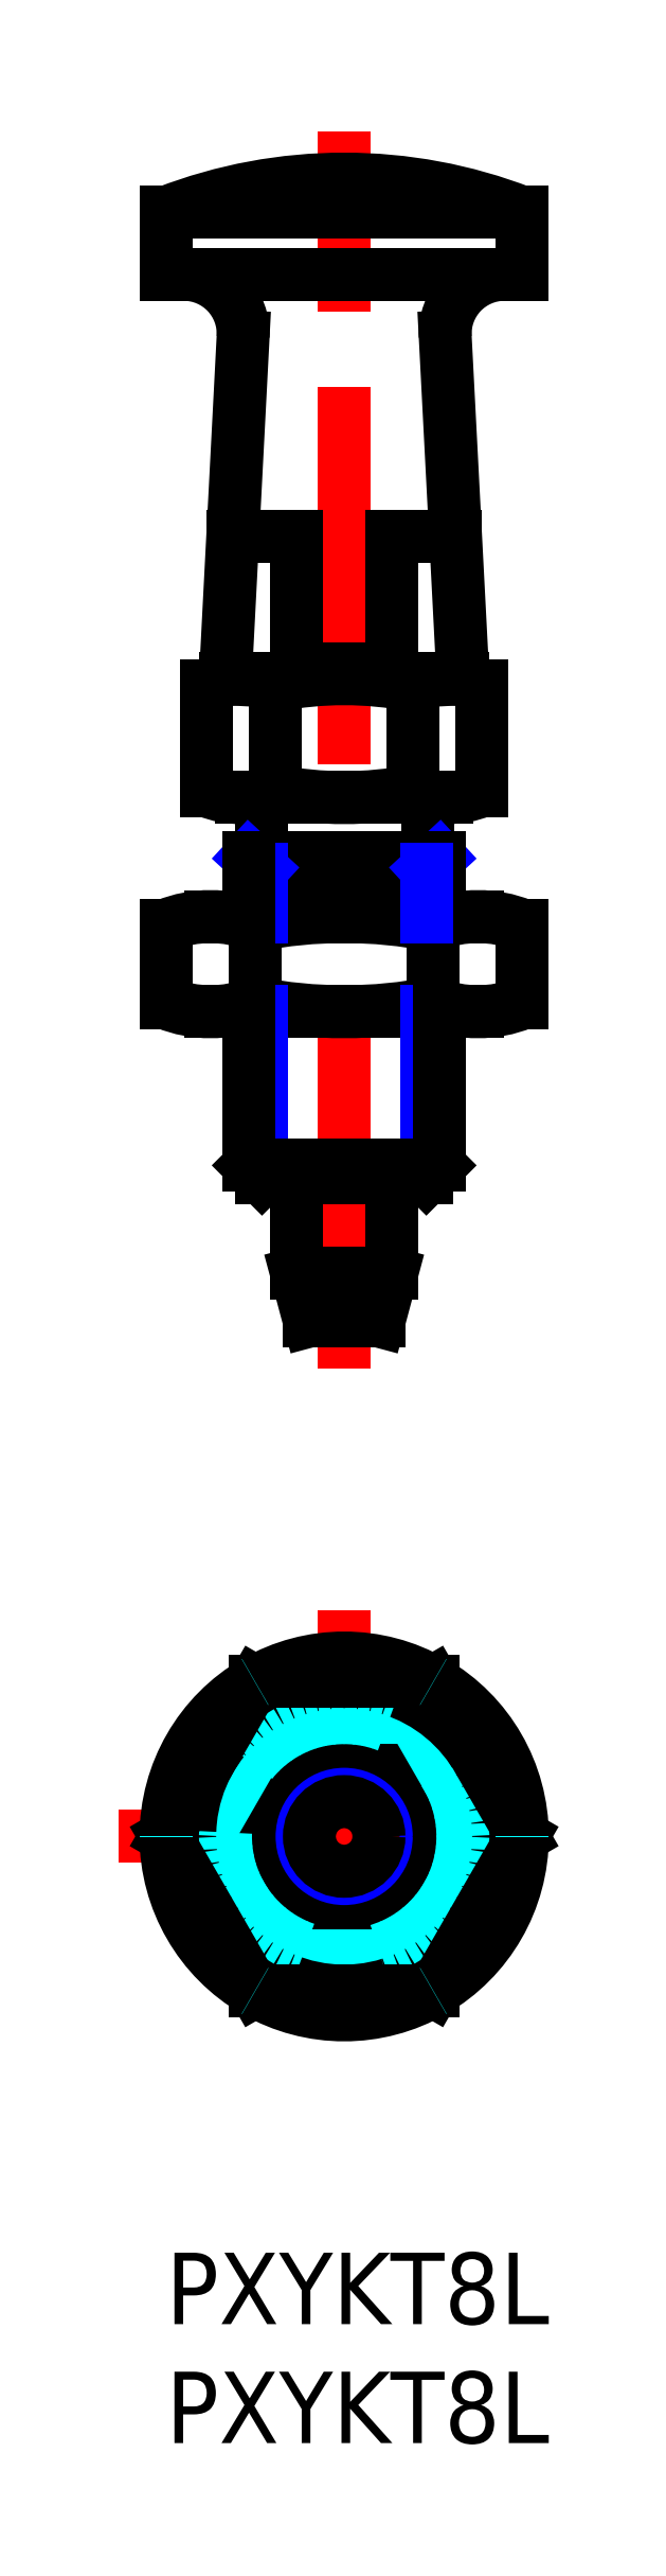
<metadata>
{"format":"dxf","ext":"dxf","renderer":"ezdxf+matplotlib","layout":"modelspace","background":"white","min_lineweight":24,"dpi":150}
</metadata>
<code>
0
SECTION
2
ENTITIES
0
INSERT
8
MSM_CONTINUOUS
2
*U3
10
0
20
0
30
0
0
INSERT
8
MSM_CONTINUOUS
2
*U4
10
0
20
0
30
0
0
LINE
8
MSM_CENTER
10
7.506
20
37.17
30
0
11
7.506
21
89.17
31
0
0
LINE
8
MSM_CONTINUOUS
10
12.51
20
66.17
30
0
11
11.76
21
80.54
31
0
0
LINE
8
MSM_CONTINUOUS
10
2.506
20
66.17
30
0
11
3.252
21
80.54
31
0
0
LINE
8
MSM_CONTINUOUS
10
5.506
20
66.17
30
0
11
5.506
21
72.17
31
0
0
LINE
8
MSM_CONTINUOUS
10
9.506
20
66.17
30
0
11
9.506
21
72.17
31
0
0
LINE
8
MSM_CONTINUOUS
10
2.506
20
66.17
30
0
11
12.51
21
66.17
31
0
0
ARC
8
MSM_CONTINUOUS
10
3.175
20
62.31
30
0
40
3.855
50
68.01
51
112
0
ARC
8
MSM_CONTINUOUS
10
3.175
20
65.02
30
0
40
3.855
50
248
51
292
0
LINE
8
MSM_CONTINUOUS
10
1.876
20
52.17
30
0
11
13.13
21
52.17
31
0
0
LINE
8
MSM_CONTINUOUS
10
1.876
20
56.17
30
0
11
13.13
21
56.17
31
0
0
ARC
8
MSM_CONTINUOUS
10
1.876
20
51.16
30
0
40
5.012
50
68.01
51
112
0
ARC
8
MSM_CONTINUOUS
10
1.876
20
57.18
30
0
40
5.012
50
248
51
292
0
LINE
8
MSM_CONTINUOUS
10
1.732
20
61.45
30
0
11
1.732
21
65.89
31
0
0
LINE
8
MSM_CONTINUOUS
10
5.506
20
41.17
30
0
11
5.506
21
45.17
31
0
0
LINE
8
MSM_CONTINUOUS
10
9.506
20
41.17
30
0
11
9.506
21
45.17
31
0
0
LINE
8
MSM_CONTINUOUS
10
3.753
20
52.53
30
0
11
3.753
21
55.8
31
0
0
LINE
8
MSM_CONTINUOUS
10
11.26
20
52.53
30
0
11
11.26
21
55.8
31
0
0
LINE
8
MSM_CONTINUOUS
10
15.01
20
52.53
30
0
11
15.01
21
55.8
31
0
0
ARC
8
MSM_CONTINUOUS
10
13.13
20
57.18
30
0
40
5.012
50
248
51
292
0
ARC
8
MSM_CONTINUOUS
10
7.506
20
71.67
30
0
40
19.5
50
258.9
51
281.1
0
ARC
8
MSM_CONTINUOUS
10
11.84
20
62.31
30
0
40
3.855
50
68.01
51
112
0
ARC
8
MSM_CONTINUOUS
10
11.84
20
65.02
30
0
40
3.855
50
248
51
292
0
ARC
8
MSM_CONTINUOUS
10
7.506
20
36.67
30
0
40
19.5
50
78.9
51
101.1
0
ARC
8
MSM_CONTINUOUS
10
7.506
20
76.17
30
0
40
15
50
258.9
51
281.1
0
ARC
8
MSM_CONTINUOUS
10
7.506
20
51.17
30
0
40
15
50
78.9
51
101.1
0
LINE
8
MSM_CONTINUOUS
10
3.175
20
61.17
30
0
11
11.84
21
61.17
31
0
0
LINE
8
MSM_CONTINUOUS
10
4.619
20
61.45
30
0
11
4.619
21
65.89
31
0
0
LINE
8
MSM_CONTINUOUS
10
10.39
20
61.45
30
0
11
10.39
21
65.89
31
0
0
ARC
8
MSM_CONTINUOUS
10
13.13
20
51.16
30
0
40
5.012
50
68.01
51
112
0
LINE
8
MSM_CONTINUOUS
10
13.28
20
61.45
30
0
11
13.28
21
65.89
31
0
0
LINE
8
MSM_CENTER
10
7.506
20
27
30
0
11
7.506
21
8
31
0
0
LINE
8
MSM_CENTER
10
-2
20
17.5
30
0
11
17.01
21
17.5
31
0
0
LINE
8
MSM_CONTINUOUS
10
5.506
20
72.17
30
0
11
2.817
21
72.17
31
0
0
LINE
8
MSM_CONTINUOUS
10
0.005553
20
85.77
30
0
11
15.01
21
85.77
31
0
0
ARC
8
MSM_CONTINUOUS
10
0.7556
20
80.67
30
0
40
2.5
50
357
51
90
0
LINE
8
MSM_CONTINUOUS
10
0.005553
20
83.17
30
0
11
0.005553
21
85.77
31
0
0
LINE
8
MSM_CONTINUOUS
10
0.005553
20
83.17
30
0
11
15.01
21
83.17
31
0
0
LINE
8
MSM_CONTINUOUS
10
9.506
20
72.17
30
0
11
12.19
21
72.17
31
0
0
ARC
8
MSM_CONTINUOUS
10
14.26
20
80.67
30
0
40
2.5
50
90
51
183
0
ARC
8
MSM_CONTINUOUS
10
7.506
20
66.38
30
0
40
20.79
50
68.85
51
111.1
0
LINE
8
MSM_CONTINUOUS
10
15.01
20
83.17
30
0
11
15.01
21
85.77
31
0
0
LINE
8
MSM_CONTINUOUS
10
9.506
20
41.17
30
0
11
5.506
21
41.17
31
0
0
LINE
8
MSM_CONTINUOUS
10
11.01
20
58.67
30
0
11
11.01
21
61.17
31
0
0
LINE
8
MSM_CONTINUOUS
10
4.006
20
58.67
30
0
11
4.006
21
61.17
31
0
0
ARC
8
MSM_CONTINUOUS
10
7.506
20
17.5
30
0
40
7.5
50
60.07
51
119.9
0
LINE
8
MSM_CONTINUOUS
10
9.506
20
41.17
30
0
11
8.97
21
39.17
31
0
0
LINE
8
MSM_CONTINUOUS
10
5.506
20
41.17
30
0
11
6.041
21
39.17
31
0
0
LINE
8
MSM_CONTINUOUS
10
8.97
20
39.17
30
0
11
6.041
21
39.17
31
0
0
LINE
8
MSM_CONTINUOUS
10
3.506
20
58.17
30
0
11
11.51
21
58.17
31
0
0
LINE
8
MSM_CONTINUOUS
10
3.506
20
58.67
30
0
11
11.51
21
58.67
31
0
0
LINE
8
MSM_NARROW
10
11.51
20
58.67
30
0
11
10.96
21
58.17
31
0
0
LINE
8
MSM_NARROW
10
4.047
20
58.17
30
0
11
3.506
21
58.67
31
0
0
CIRCLE
8
MSM_CONTINUOUS
10
7.506
20
17.5
30
0
40
2
0
CIRCLE
8
MSM_NARROW
10
7.506
20
17.5
30
0
40
3.458
0
CIRCLE
8
MSM_CONTINUOUS
10
7.506
20
17.5
30
0
40
4
0
CIRCLE
8
MSM_CONTINUOUS
10
7.506
20
17.5
30
0
40
1.464
0
LINE
8
MSM_DASHED
10
4.619
20
22.5
30
0
11
1.732
21
17.5
31
0
0
LINE
8
MSM_DASHED
10
1.732
20
17.5
30
0
11
4.619
21
12.5
31
0
0
LINE
8
MSM_DASHED
10
4.619
20
12.5
30
0
11
10.39
21
12.5
31
0
0
LINE
8
MSM_DASHED
10
10.39
20
12.5
30
0
11
13.28
21
17.5
31
0
0
LINE
8
MSM_DASHED
10
13.28
20
17.5
30
0
11
10.39
21
22.5
31
0
0
LINE
8
MSM_DASHED
10
10.39
20
22.5
30
0
11
4.619
21
22.5
31
0
0
LINE
8
MSM_CONTINUOUS
10
9.506
20
66.57
30
0
11
5.506
21
66.57
31
0
0
LINE
8
MSM_NARROW
10
4.047
20
45.17
30
0
11
4.047
21
52.17
31
0
0
LINE
8
MSM_CONTINUOUS
10
3.506
20
45.71
30
0
11
3.506
21
52.17
31
0
0
LINE
8
MSM_NARROW
10
10.96
20
45.17
30
0
11
10.96
21
52.17
31
0
0
LINE
8
MSM_CONTINUOUS
10
11.51
20
45.71
30
0
11
11.51
21
52.17
31
0
0
LINE
8
MSM_CONTINUOUS
10
4.047
20
45.17
30
0
11
10.96
21
45.17
31
0
0
LINE
8
MSM_CONTINUOUS
10
4.047
20
45.17
30
0
11
3.506
21
45.71
31
0
0
LINE
8
MSM_CONTINUOUS
10
3.506
20
45.71
30
0
11
11.51
21
45.71
31
0
0
LINE
8
MSM_CONTINUOUS
10
11.51
20
45.71
30
0
11
10.96
21
45.17
31
0
0
LINE
8
MSM_CONTINUOUS
10
11.51
20
56.17
30
0
11
11.51
21
58.67
31
0
0
LINE
8
MSM_NARROW
10
10.96
20
56.17
30
0
11
10.96
21
58.17
31
0
0
LINE
8
MSM_NARROW
10
4.047
20
56.17
30
0
11
4.047
21
58.17
31
0
0
LINE
8
MSM_CONTINUOUS
10
3.506
20
56.17
30
0
11
3.506
21
58.67
31
0
0
CIRCLE
8
MSM_CONTINUOUS
10
7.506
20
17.5
30
0
40
6.5
0
CIRCLE
8
MSM_DASHED
10
7.506
20
17.5
30
0
40
5
0
LINE
8
MSM_CONTINUOUS
10
3.753
20
24
30
0
11
2.84e-14
21
17.5
31
0
0
LINE
8
MSM_CONTINUOUS
10
2.84e-14
20
17.5
30
0
11
3.753
21
11
31
0
0
LINE
8
MSM_CONTINUOUS
10
3.753
20
11
30
0
11
11.26
21
11
31
0
0
LINE
8
MSM_CONTINUOUS
10
11.26
20
11
30
0
11
15.01
21
17.5
31
0
0
LINE
8
MSM_CONTINUOUS
10
15.01
20
17.5
30
0
11
11.26
21
24
31
0
0
LINE
8
MSM_CONTINUOUS
10
11.26
20
24
30
0
11
3.753
21
24
31
0
0
LINE
8
MSM_CONTINUOUS
10
7.79e-14
20
55.8
30
0
11
7.37e-14
21
52.53
31
0
0
ARC
8
MSM_CONTINUOUS
10
7.506
20
17.5
30
0
40
7.5
50
0.07357
51
59.93
0
ARC
8
MSM_CONTINUOUS
10
7.506
20
17.5
30
0
40
7.5
50
300.1
51
359.9
0
ARC
8
MSM_CONTINUOUS
10
7.506
20
17.5
30
0
40
7.5
50
240.1
51
299.9
0
ARC
8
MSM_CONTINUOUS
10
7.506
20
17.5
30
0
40
7.5
50
180.1
51
239.9
0
ARC
8
MSM_CONTINUOUS
10
7.506
20
17.5
30
0
40
7.5
50
120.1
51
179.9
0
ARC
8
MSM_DASHED
10
7.506
20
17.5
30
0
40
7.5
50
359.9
51
0.07357
0
ARC
8
MSM_DASHED
10
7.506
20
17.5
30
0
40
7.5
50
59.93
51
60.07
0
ARC
8
MSM_DASHED
10
7.506
20
17.5
30
0
40
7.5
50
119.9
51
120.1
0
ARC
8
MSM_DASHED
10
7.506
20
17.5
30
0
40
7.5
50
179.9
51
180.1
0
ARC
8
MSM_DASHED
10
7.506
20
17.5
30
0
40
7.5
50
239.9
51
240.1
0
ARC
8
MSM_DASHED
10
7.506
20
17.5
30
0
40
7.5
50
299.9
51
300.1
0
VIEWPORT
8
0
10
142.5
20
167.2
30
0
40
29.24
41
11.63
68
     1
69
     1
0
VIEWPORT
8
MSM_CONTINUOUS
10
128.5
20
97.5
30
0
40
205.6
41
156
68
     2
69
     2
0
ENDSEC
0
EOF

</code>
